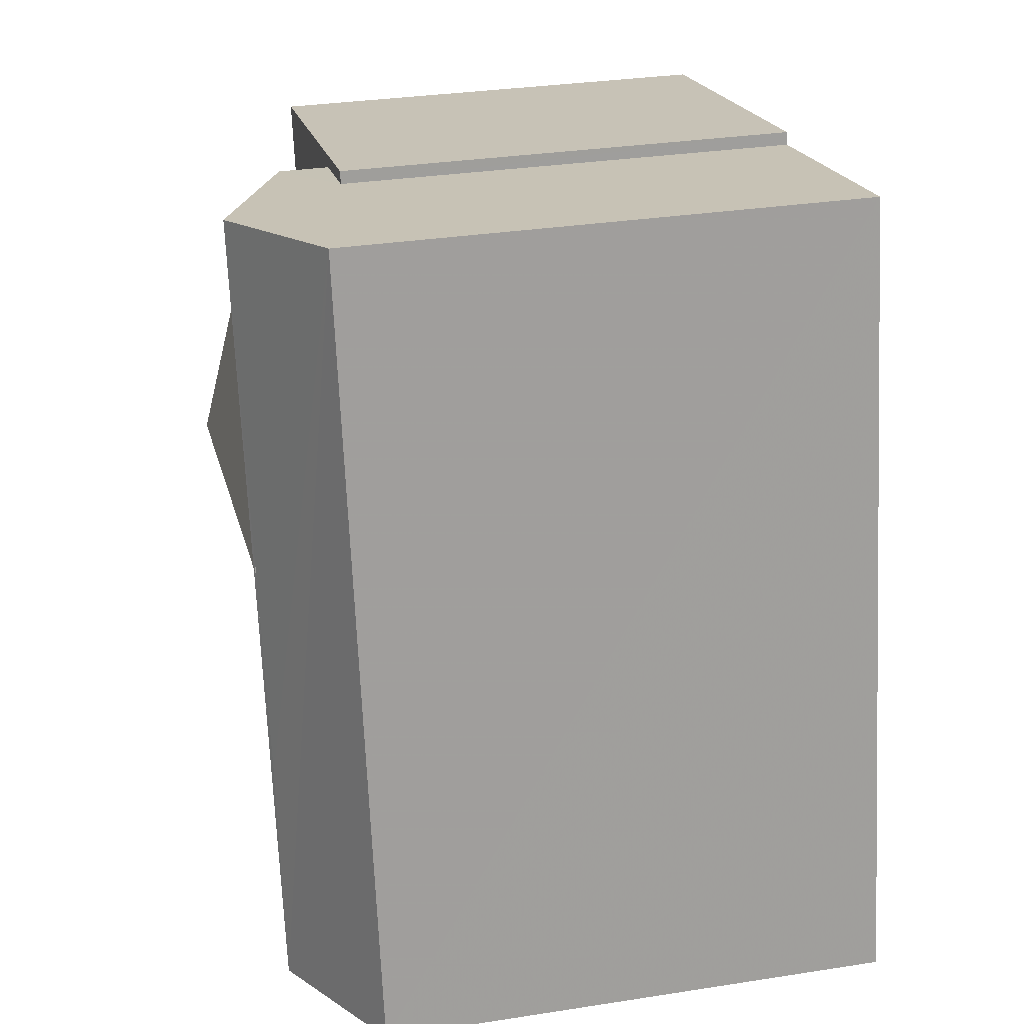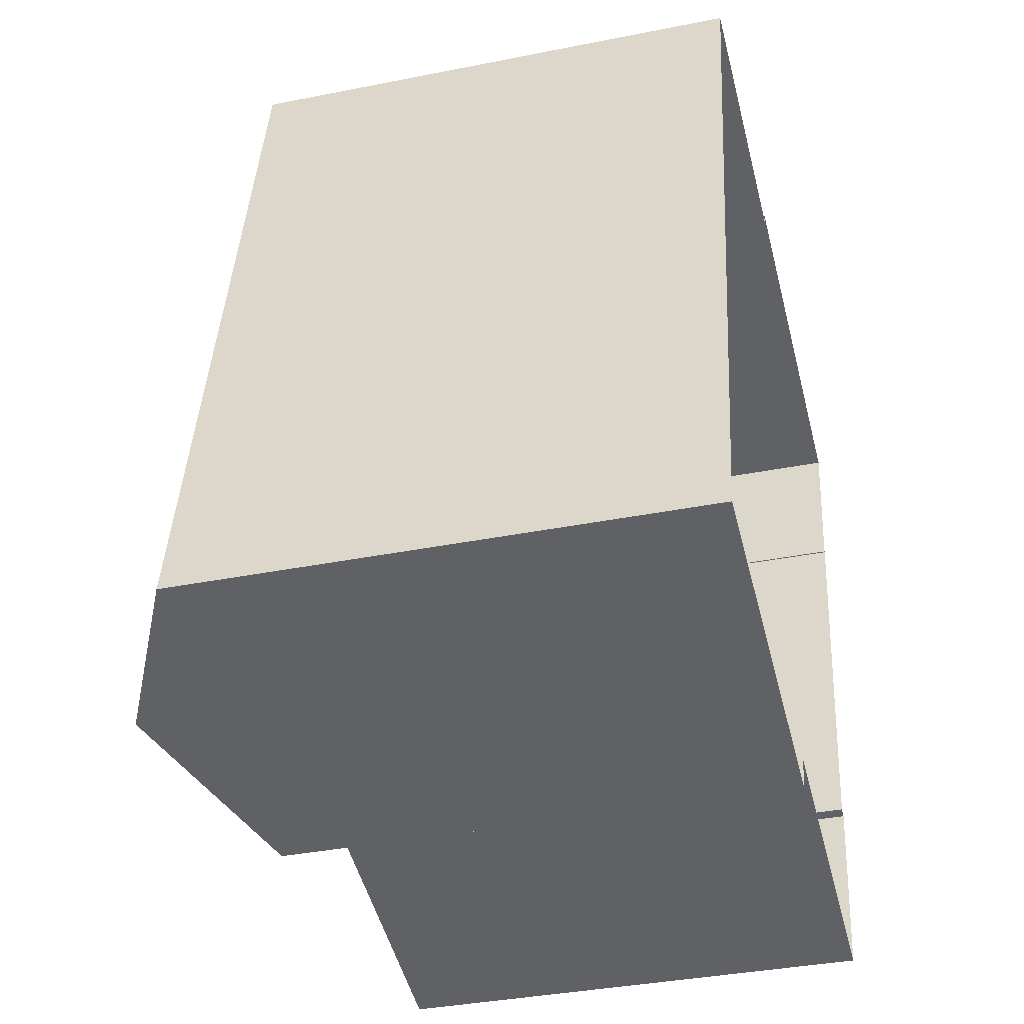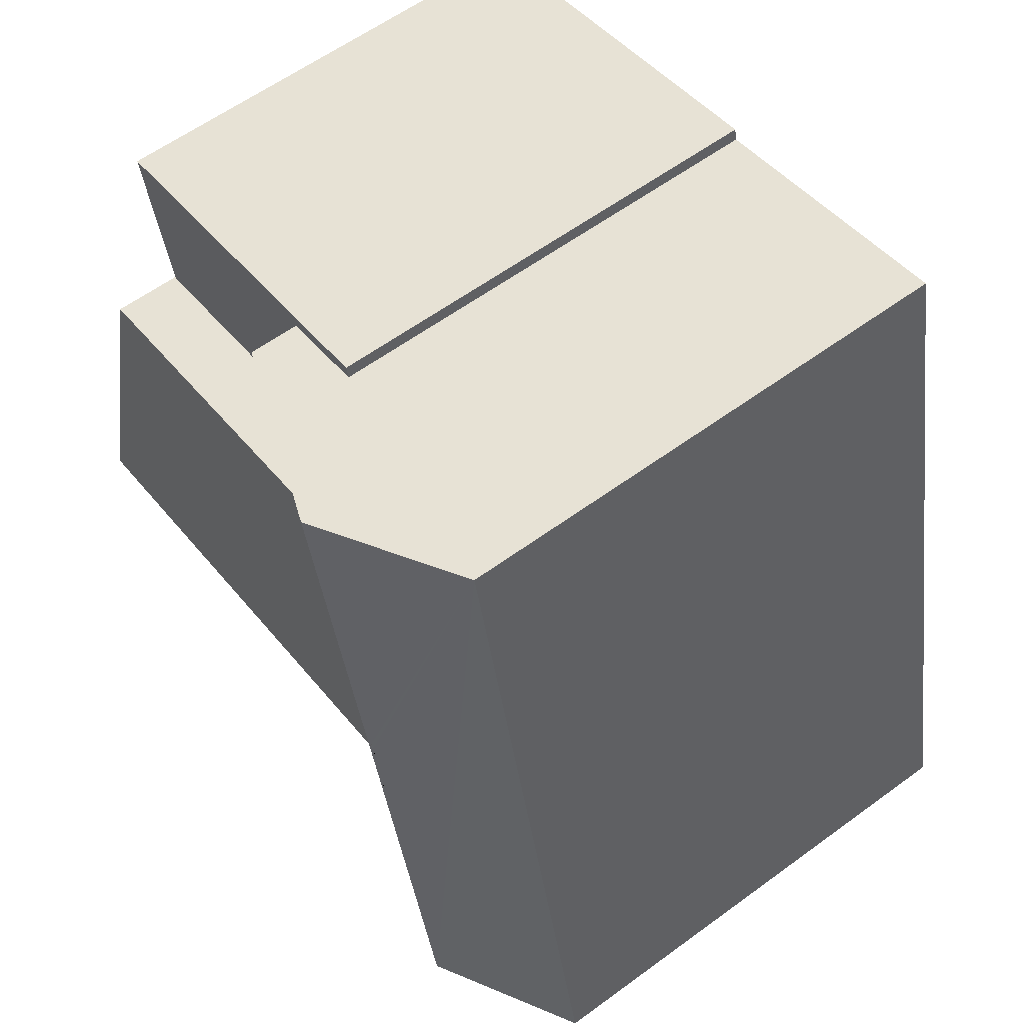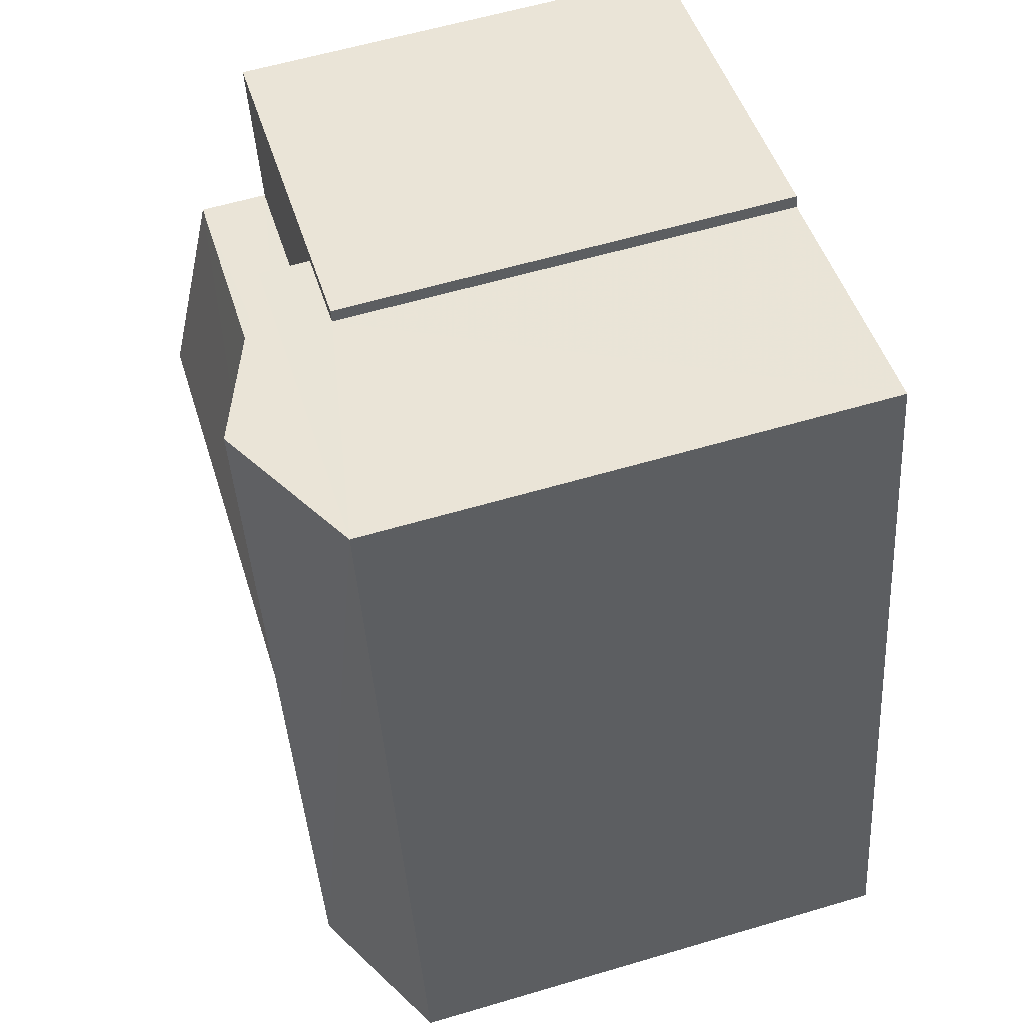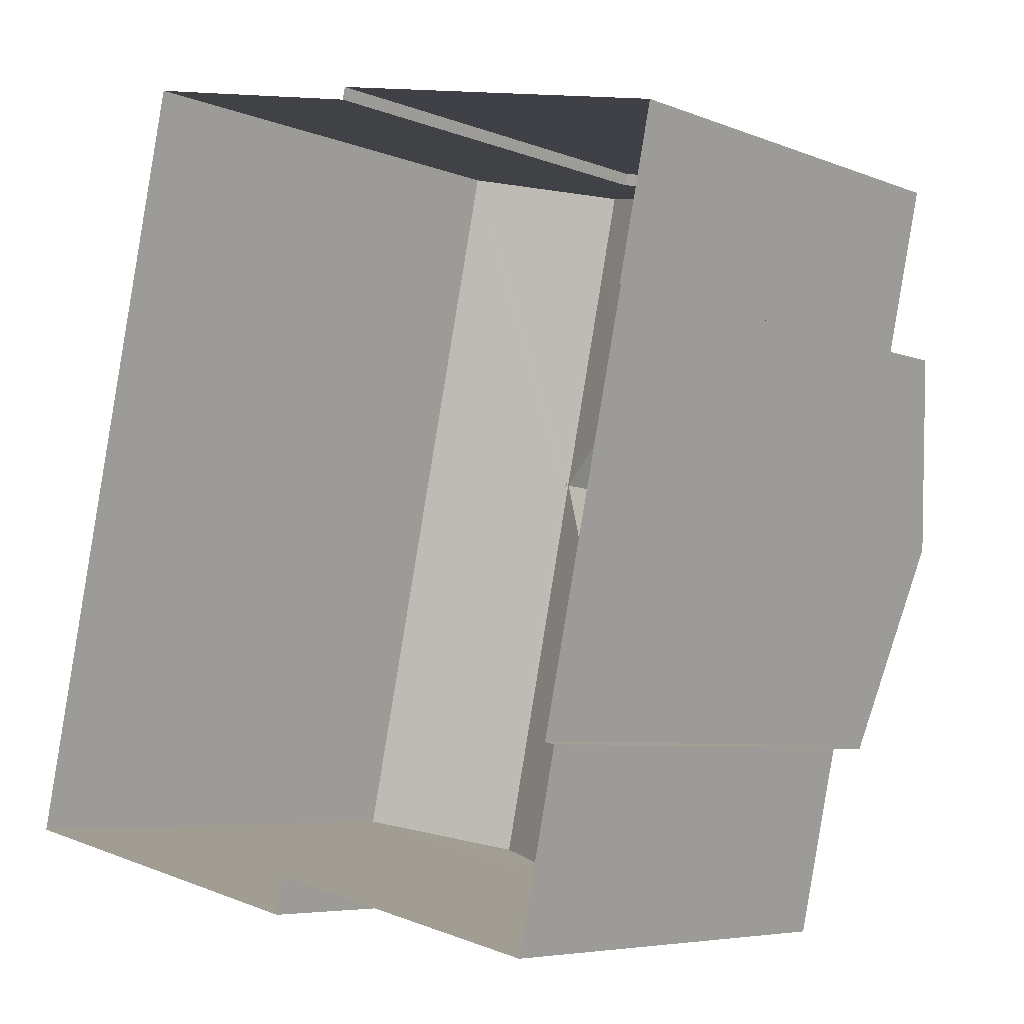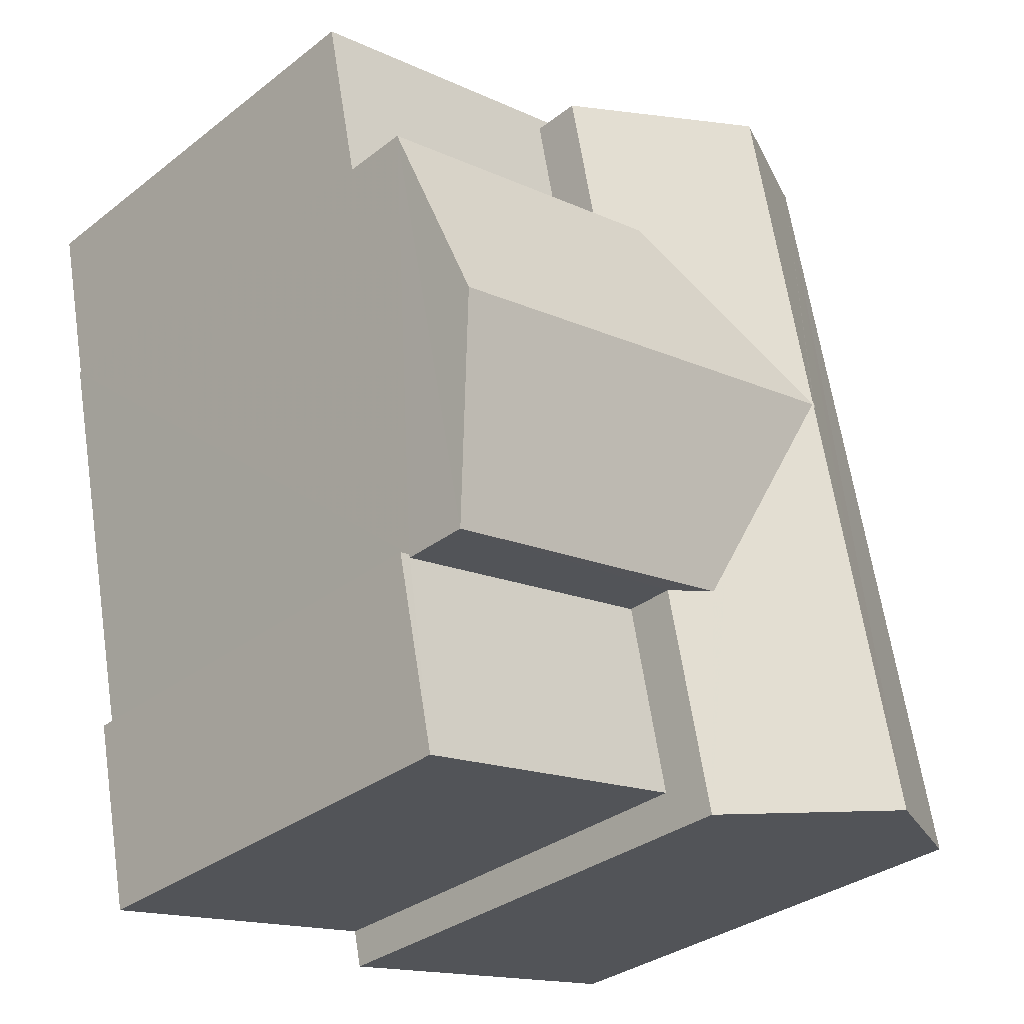
<metadata>
{"format":"obj","ext":"obj","renderer":"f3d","projection":"perspective","resolution":1024,"background":"white","views":[{"elev":31.5,"azim":77.6,"up":"+Y"},{"elev":-36.9,"azim":104.5,"up":"+Y"},{"elev":60.2,"azim":53.2,"up":"+Y"},{"elev":59.3,"azim":73.1,"up":"+Y"},{"elev":-6.0,"azim":-140.0,"up":"+Y"},{"elev":-32.8,"azim":-43.2,"up":"+Y"}]}
</metadata>
<code>
v -9704 -3.656e+04 30.05
v -9700 -3.656e+04 30.05
v -9698 -3.657e+04 30.05
v -9703 -3.657e+04 30.05
v -9703 -3.657e+04 30.05
v -9709 -3.656e+04 30.06
v -9704 -3.656e+04 30.05
v -9707 -3.657e+04 30.06
v -9707 -3.657e+04 30.05
v -9707 -3.657e+04 30.05
v -9708 -3.656e+04 30.06
v -9708 -3.656e+04 30.06
v -9704 -3.656e+04 36.05
v -9704 -3.656e+04 36.05
v -9705 -3.656e+04 36.05
v -9705 -3.656e+04 36.05
v -9708 -3.656e+04 36.05
v -9709 -3.656e+04 36.05
v -9702 -3.656e+04 37.37
v -9708 -3.656e+04 36.94
v -9701 -3.656e+04 37.69
v -9704 -3.656e+04 36.94
v -9708 -3.656e+04 37.71
v -9701 -3.656e+04 37.7
v -9702 -3.656e+04 37.12
v -9703 -3.656e+04 36.94
v -9703 -3.656e+04 37.02
v -9707 -3.657e+04 36.94
v -9701 -3.656e+04 37.69
v -9701 -3.656e+04 37.7
v -9701 -3.656e+04 37.7
v -9701 -3.656e+04 37.7
v -9701 -3.656e+04 37.69
v -9707 -3.657e+04 36.05
v -9707 -3.657e+04 36.05
v -9707 -3.657e+04 36.05
v -9703 -3.657e+04 36.05
v -9703 -3.657e+04 36.05
v -9707 -3.657e+04 36.05
v -9702 -3.656e+04 37.71
v -9701 -3.656e+04 37.71
v -9703 -3.657e+04 36.7
v -9700 -3.657e+04 37.7
v -9701 -3.656e+04 37.7
v -9701 -3.656e+04 37.68
v -9701 -3.656e+04 37.69
v -9700 -3.656e+04 36.7
v -9698 -3.657e+04 36.7
v -9705 -3.656e+04 36.7
v -9705 -3.656e+04 36.7
v -9703 -3.657e+04 36.7
f 1 2 3
f 3 4 5
f 6 7 1
f 8 9 10
f 9 5 10
f 11 12 9
f 12 6 1
f 1 3 5
f 1 5 9
f 12 1 9
f 13 14 15
f 16 15 17
f 17 15 18
f 15 14 18
f 19 20 21
f 19 22 20
f 21 20 23
f 24 21 23
f 25 24 23
f 26 27 23
f 26 23 28
f 27 25 23
f 29 30 31
f 30 32 31
f 32 33 31
f 34 35 36
f 37 36 38
f 38 36 39
f 36 35 39
f 40 19 41
f 27 42 43
f 25 27 44
f 41 24 44
f 44 27 43
f 19 21 41
f 24 25 44
f 41 21 24
f 44 45 46
f 44 46 33
f 41 44 32
f 44 33 32
f 43 47 45
f 29 47 40
f 43 45 44
f 41 29 40
f 32 30 41
f 33 46 29
f 45 47 46
f 30 29 41
f 46 47 29
f 48 47 43
f 49 22 50
f 50 22 40
f 22 19 40
f 26 51 42
f 27 26 42
f 17 18 6
f 12 17 6
f 6 14 7
f 6 18 14
f 13 7 14
f 13 1 7
f 22 49 20
f 20 17 11
f 11 17 12
f 49 16 17
f 49 17 20
f 36 28 34
f 9 34 11
f 11 34 20
f 34 28 20
f 23 20 28
f 51 28 36
f 36 37 51
f 26 28 51
f 29 31 33
f 38 39 10
f 5 38 10
f 39 35 8
f 10 39 8
f 34 8 35
f 34 9 8
f 40 47 50
f 43 42 48
f 48 42 4
f 3 48 4
f 51 38 42
f 42 38 4
f 51 37 38
f 4 38 5
f 15 50 13
f 1 13 2
f 2 13 47
f 13 50 47
f 48 3 2
f 47 48 2
f 15 49 50
f 15 16 49

</code>
